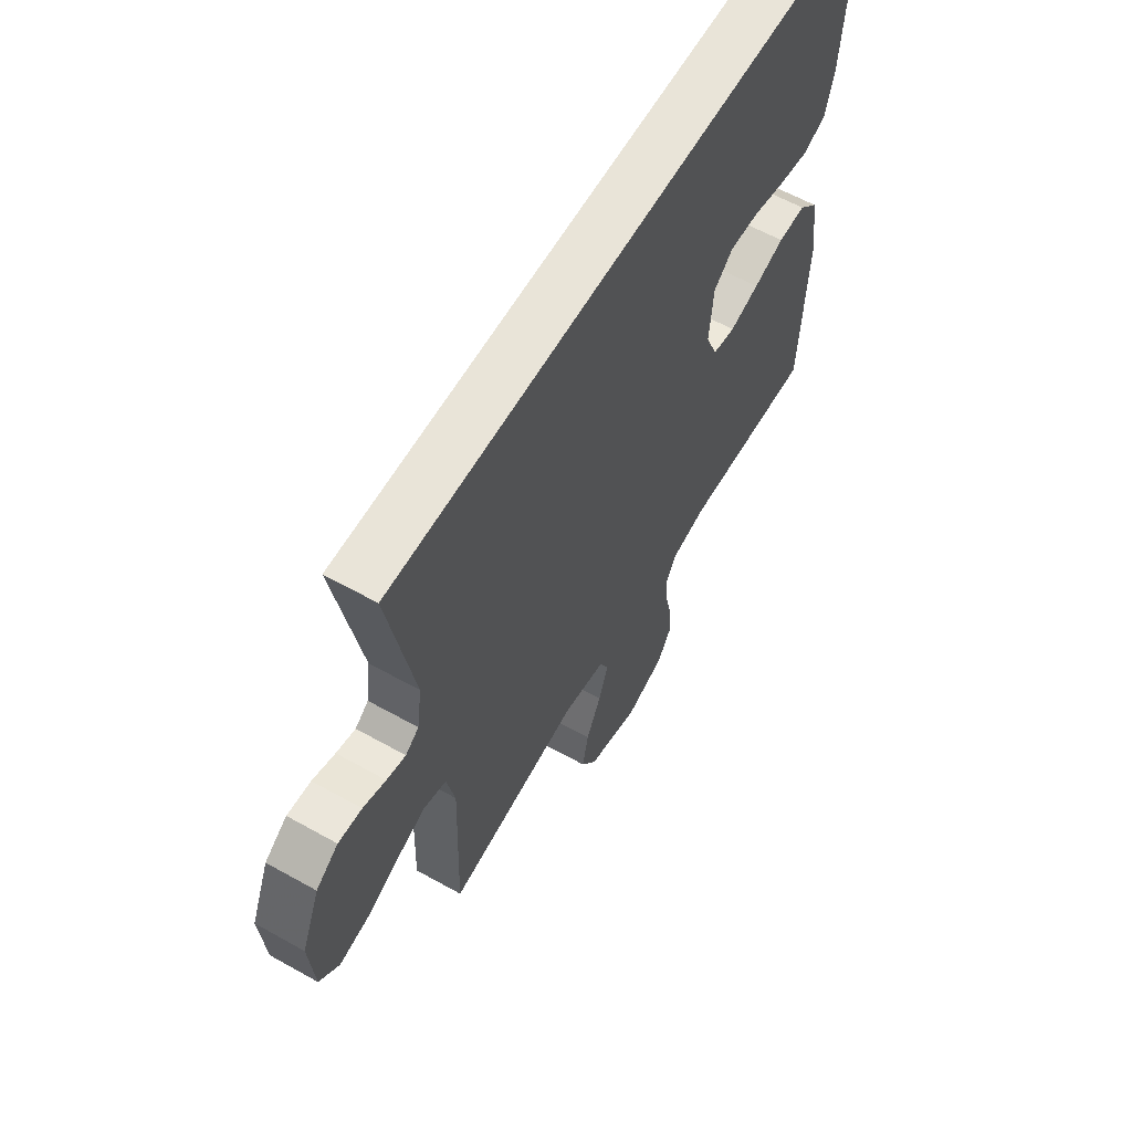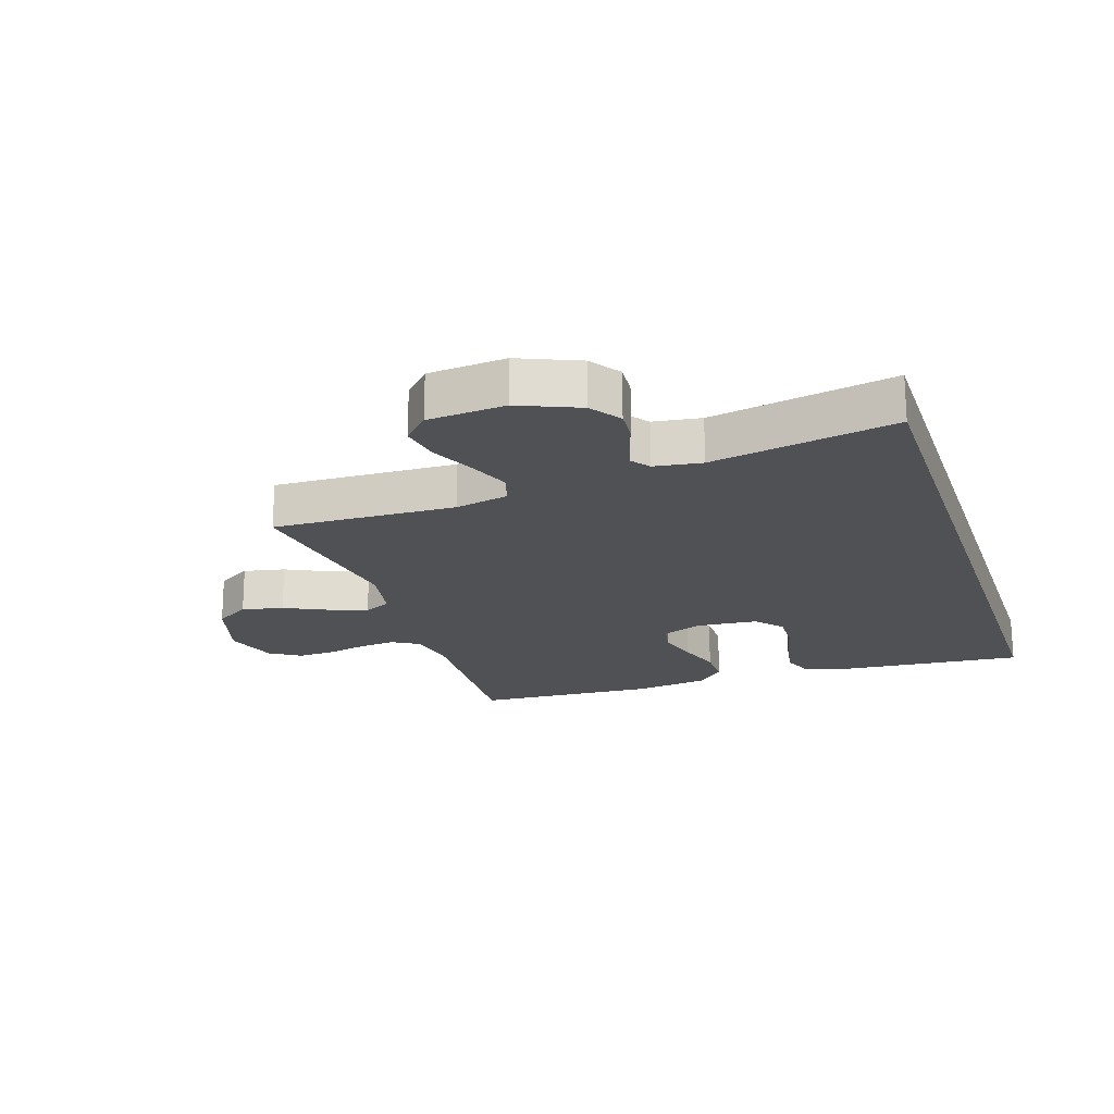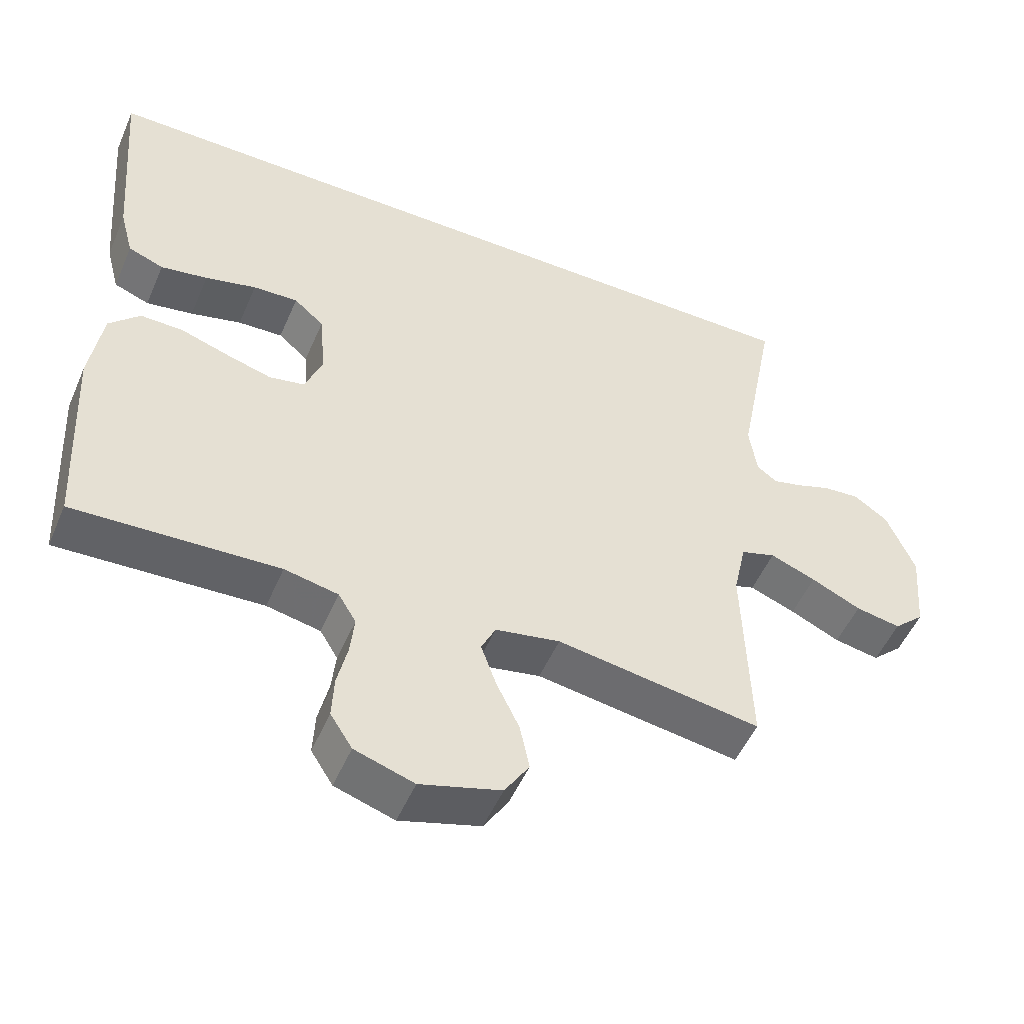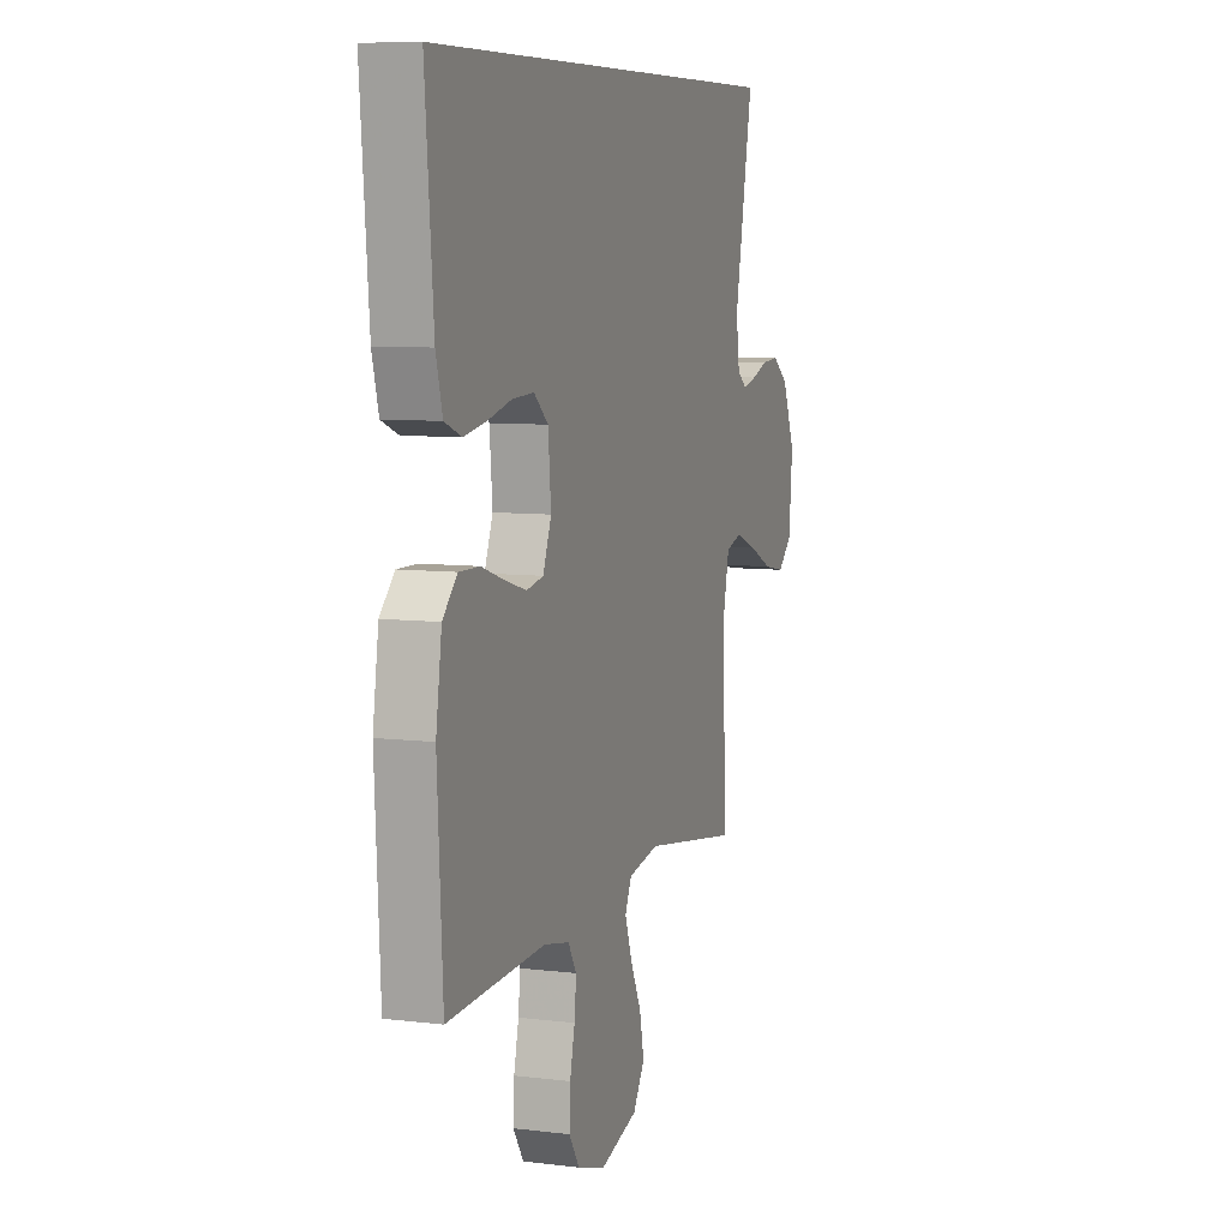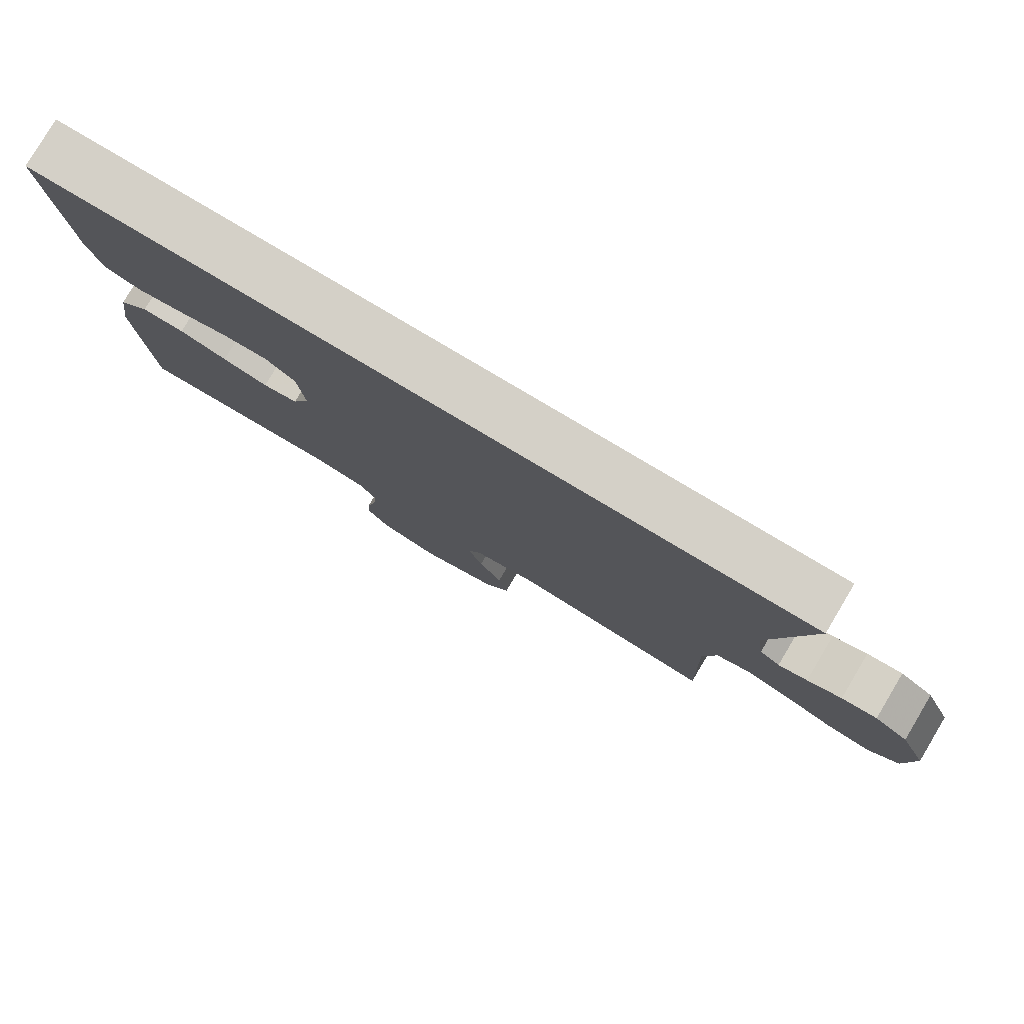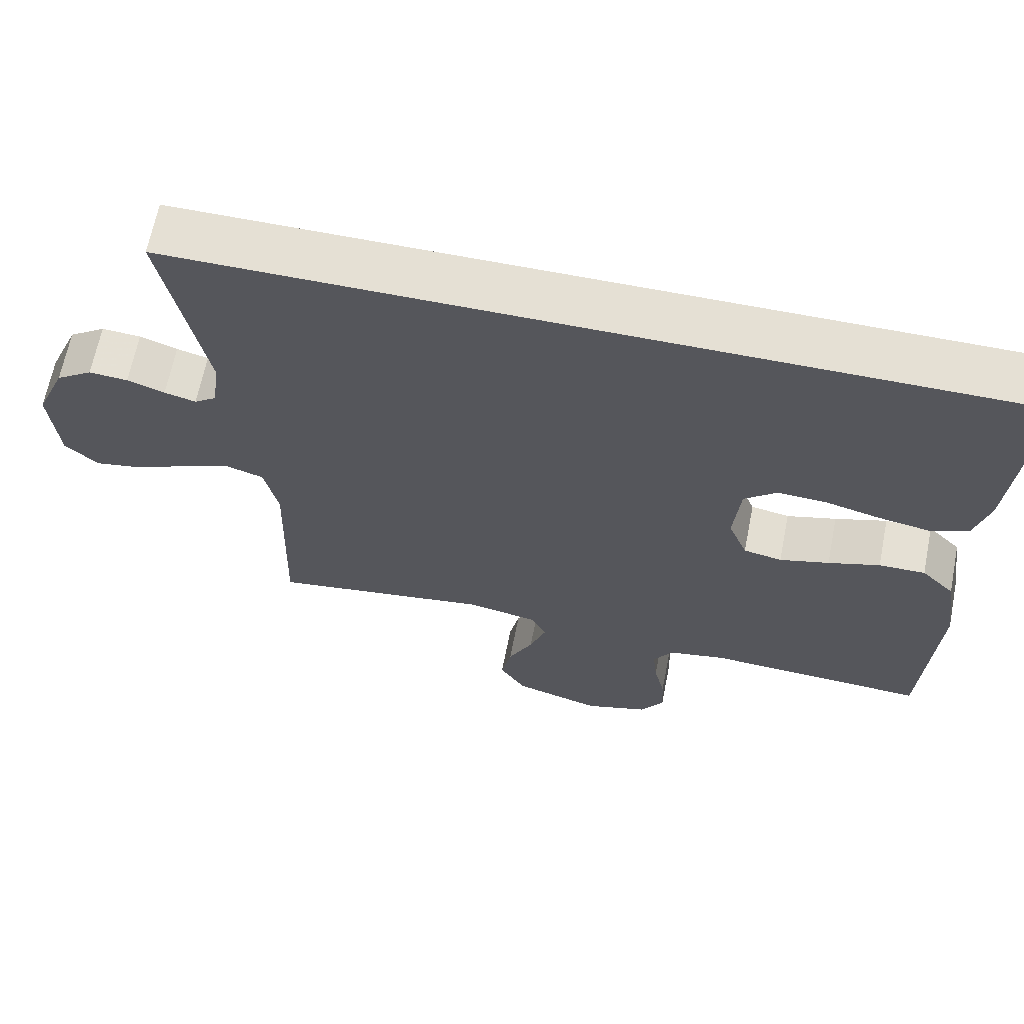
<metadata>
{"format":"obj","ext":"obj","renderer":"f3d","projection":"perspective","resolution":1024,"background":"white","views":[{"elev":60.6,"azim":-60.2,"up":"+Z"},{"elev":-20.0,"azim":-71.8,"up":"+Y"},{"elev":-51.5,"azim":157.0,"up":"+Z"},{"elev":7.7,"azim":109.0,"up":"+Z"},{"elev":79.9,"azim":-149.2,"up":"+Z"},{"elev":65.3,"azim":11.2,"up":"+Z"}]}
</metadata>
<code>
v 0.5 0.07 -0.5
v 0.2 0.07 -0.486
v 0.121 0.07 -0.502
v 0.095 0.07 -0.545
v 0.101 0.07 -0.603
v 0.116 0.07 -0.669
v 0.119 0.07 -0.732
v 0.087 0.07 -0.782
v 0 0.07 -0.81
v -0.118 0.07 -0.775
v -0.154 0.07 -0.718
v -0.14 0.07 -0.65
v -0.106 0.07 -0.579
v -0.084 0.07 -0.516
v -0.105 0.07 -0.472
v -0.2 0.07 -0.454
v -0.5 0.07 -0.5
v -0.491 0.07 -0.2
v -0.51 0.07 -0.113
v -0.561 0.07 -0.097
v -0.628 0.07 -0.123
v -0.701 0.07 -0.157
v -0.767 0.07 -0.169
v -0.812 0.07 -0.127
v -0.823 0.07 0
v -0.782 0.07 0.098
v -0.732 0.07 0.133
v -0.679 0.07 0.129
v -0.628 0.07 0.111
v -0.585 0.07 0.1
v -0.555 0.07 0.122
v -0.544 0.07 0.2
v -0.601 0.07 0.5
v 0.535 0.07 0.5
v 0.51 0.07 0.2
v 0.49 0.07 0.125
v 0.438 0.07 0.105
v 0.369 0.07 0.117
v 0.294 0.07 0.136
v 0.228 0.07 0.139
v 0.184 0.07 0.101
v 0.175 0.07 0
v 0.201 0.07 -0.066
v 0.253 0.07 -0.076
v 0.32 0.07 -0.057
v 0.39 0.07 -0.034
v 0.453 0.07 -0.033
v 0.498 0.07 -0.079
v 0.516 0.07 -0.2
v 0.5 0 -0.5
v 0.2 0 -0.486
v 0.121 0 -0.502
v 0.095 0 -0.545
v 0.101 0 -0.603
v 0.116 0 -0.669
v 0.119 0 -0.732
v 0.087 0 -0.782
v 0 0 -0.81
v -0.118 0 -0.775
v -0.154 0 -0.718
v -0.14 0 -0.65
v -0.106 0 -0.579
v -0.084 0 -0.516
v -0.105 0 -0.472
v -0.2 0 -0.454
v -0.5 0 -0.5
v -0.491 0 -0.2
v -0.51 0 -0.113
v -0.561 0 -0.097
v -0.628 0 -0.123
v -0.701 0 -0.157
v -0.767 0 -0.169
v -0.812 0 -0.127
v -0.823 0 0
v -0.782 0 0.098
v -0.732 0 0.133
v -0.679 0 0.129
v -0.628 0 0.111
v -0.585 0 0.1
v -0.555 0 0.122
v -0.544 0 0.2
v -0.601 0 0.5
v 0.535 0 0.5
v 0.51 0 0.2
v 0.49 0 0.125
v 0.438 0 0.105
v 0.369 0 0.117
v 0.294 0 0.136
v 0.228 0 0.139
v 0.184 0 0.101
v 0.175 0 0
v 0.201 0 -0.066
v 0.253 0 -0.076
v 0.32 0 -0.057
v 0.39 0 -0.034
v 0.453 0 -0.033
v 0.498 0 -0.079
v 0.516 0 -0.2
f 48 49 1 2
f 45 46 47 48
f 44 45 48 2
f 43 44 2 3
f 42 43 3 4
f 41 42 4
f 36 37 38 39
f 34 35 36 39
f 32 33 34 39
f 32 39 40
f 31 32 40 41
f 26 27 28 29
f 26 29 30
f 25 26 30
f 24 25 30
f 21 22 23 24
f 20 21 24 30
f 19 20 30 31
f 16 17 18
f 15 16 18 19
f 10 11 12 13
f 10 13 14
f 9 10 14
f 8 9 14
f 5 6 7 8
f 4 5 8 14
f 41 4 14 15
f 15 19 31 41
f 51 50 98 97
f 97 96 95 94
f 51 97 94 93
f 52 51 93 92
f 53 52 92 91
f 53 91 90
f 88 87 86 85
f 88 85 84 83
f 88 83 82 81
f 89 88 81
f 90 89 81 80
f 78 77 76 75
f 79 78 75
f 79 75 74
f 79 74 73
f 73 72 71 70
f 79 73 70 69
f 80 79 69 68
f 67 66 65
f 68 67 65 64
f 62 61 60 59
f 63 62 59
f 63 59 58
f 63 58 57
f 57 56 55 54
f 63 57 54 53
f 64 63 53 90
f 90 80 68 64
f 1 50 51 2
f 2 51 52 3
f 3 52 53 4
f 4 53 54 5
f 5 54 55 6
f 6 55 56 7
f 7 56 57 8
f 8 57 58 9
f 9 58 59 10
f 10 59 60 11
f 11 60 61 12
f 12 61 62 13
f 13 62 63 14
f 14 63 64 15
f 15 64 65 16
f 16 65 66 17
f 17 66 67 18
f 18 67 68 19
f 19 68 69 20
f 20 69 70 21
f 21 70 71 22
f 22 71 72 23
f 23 72 73 24
f 24 73 74 25
f 25 74 75 26
f 26 75 76 27
f 27 76 77 28
f 28 77 78 29
f 29 78 79 30
f 30 79 80 31
f 31 80 81 32
f 32 81 82 33
f 33 82 83 34
f 34 83 84 35
f 35 84 85 36
f 36 85 86 37
f 37 86 87 38
f 38 87 88 39
f 39 88 89 40
f 40 89 90 41
f 41 90 91 42
f 42 91 92 43
f 43 92 93 44
f 44 93 94 45
f 45 94 95 46
f 46 95 96 47
f 47 96 97 48
f 48 97 98 49
f 49 98 50 1

</code>
